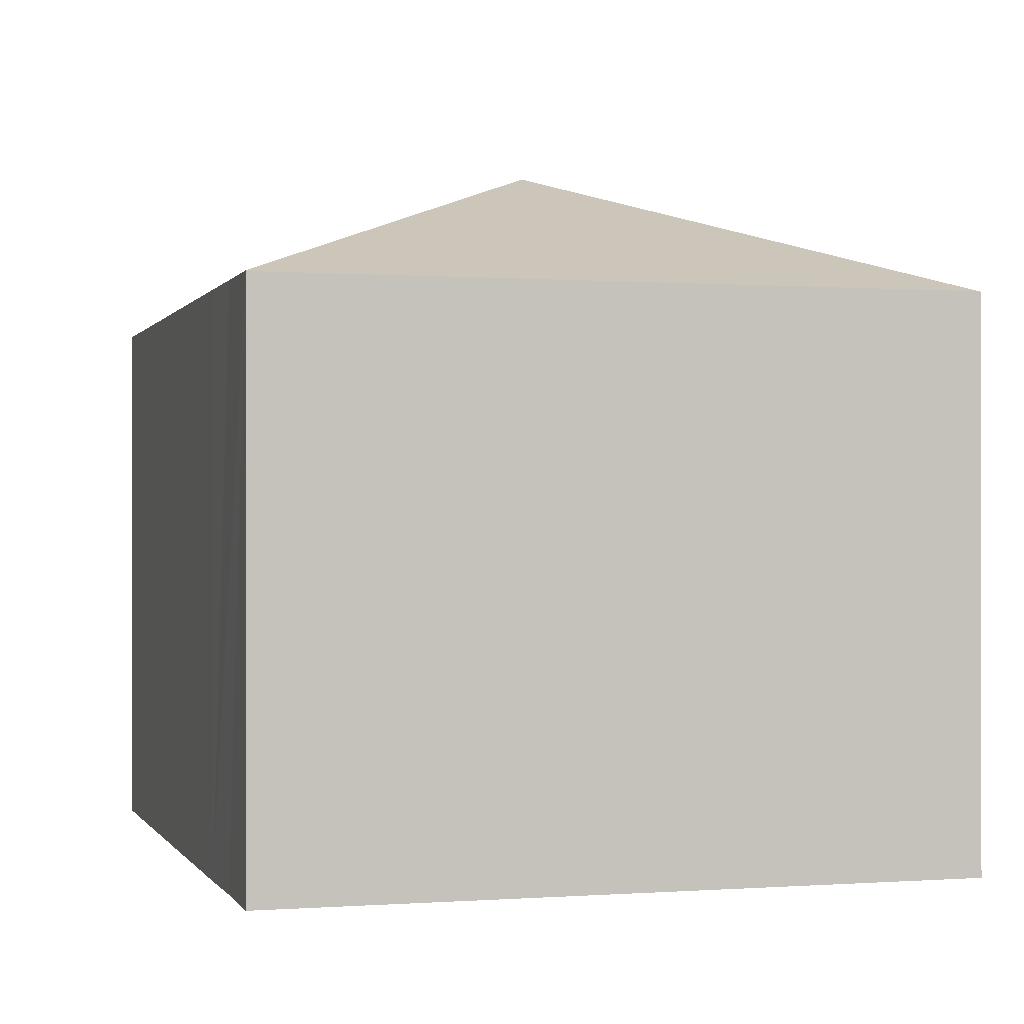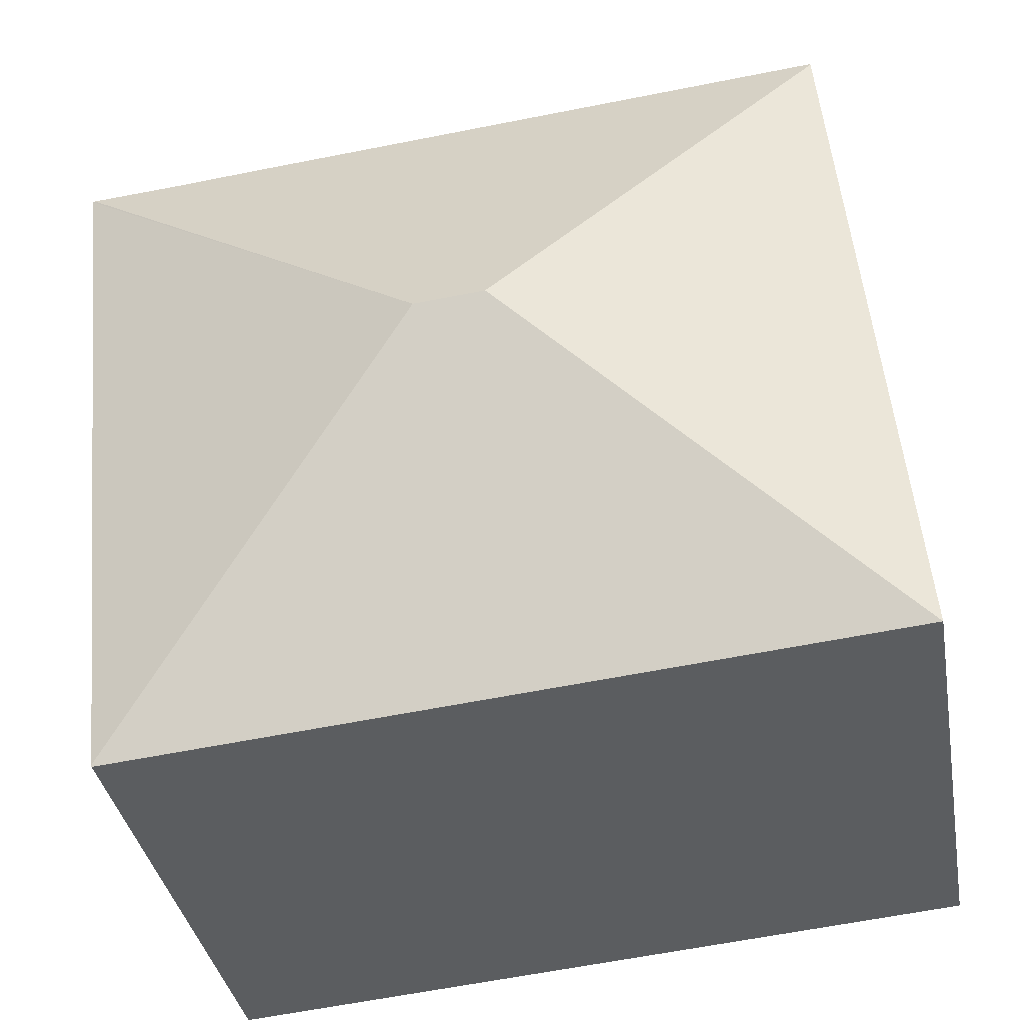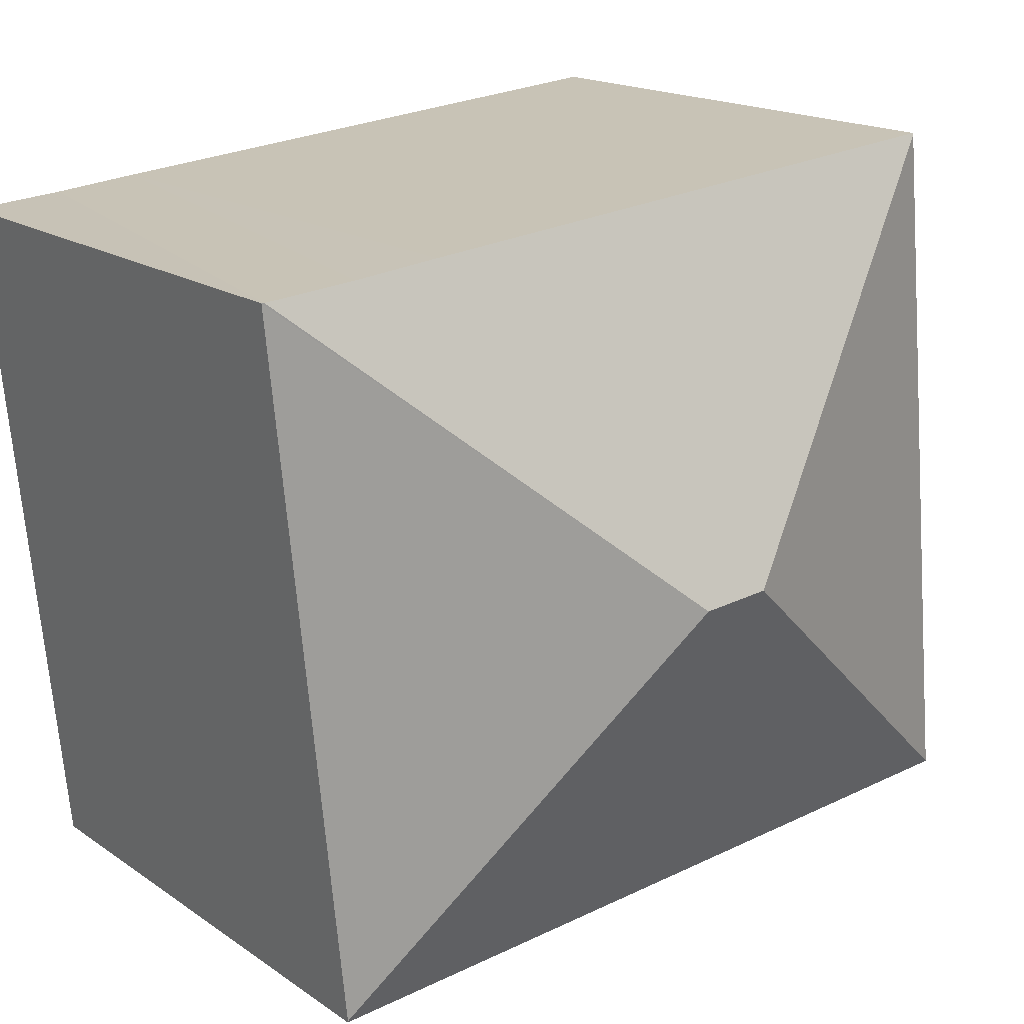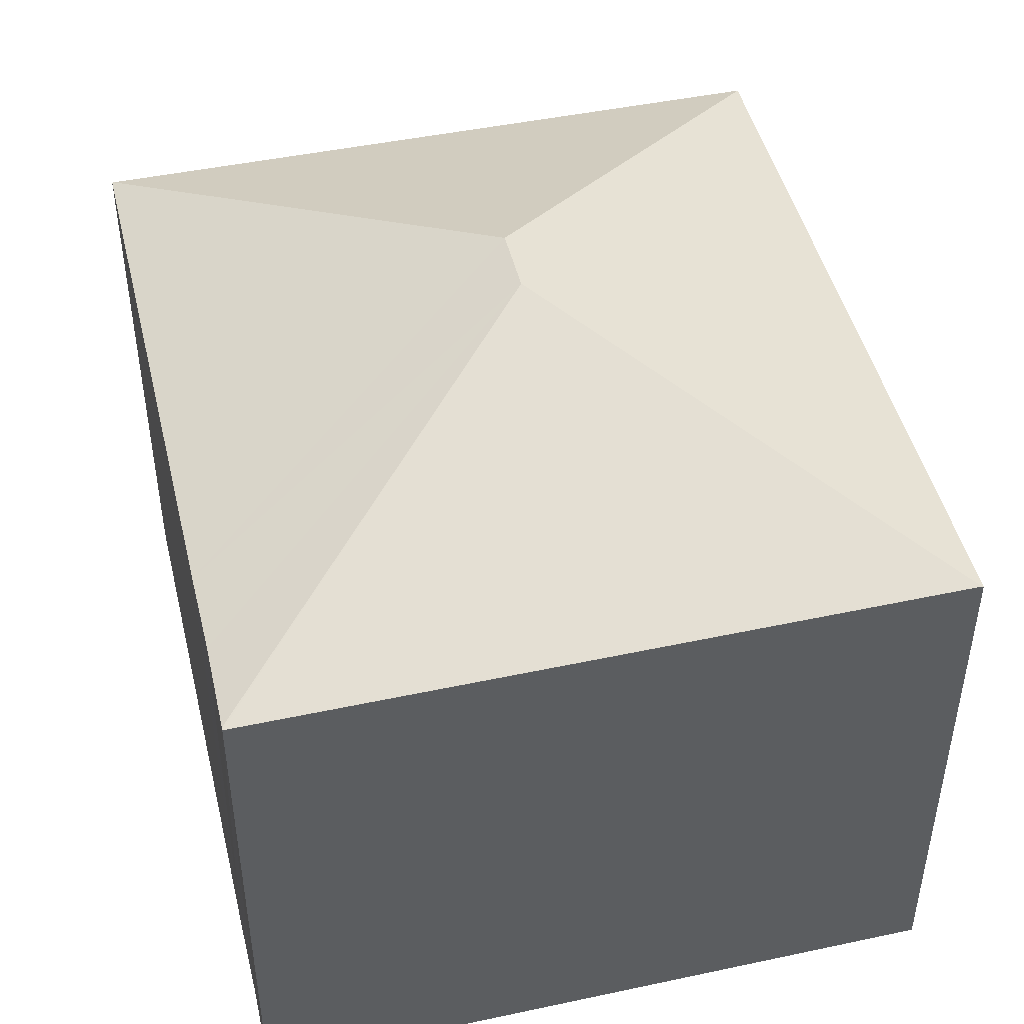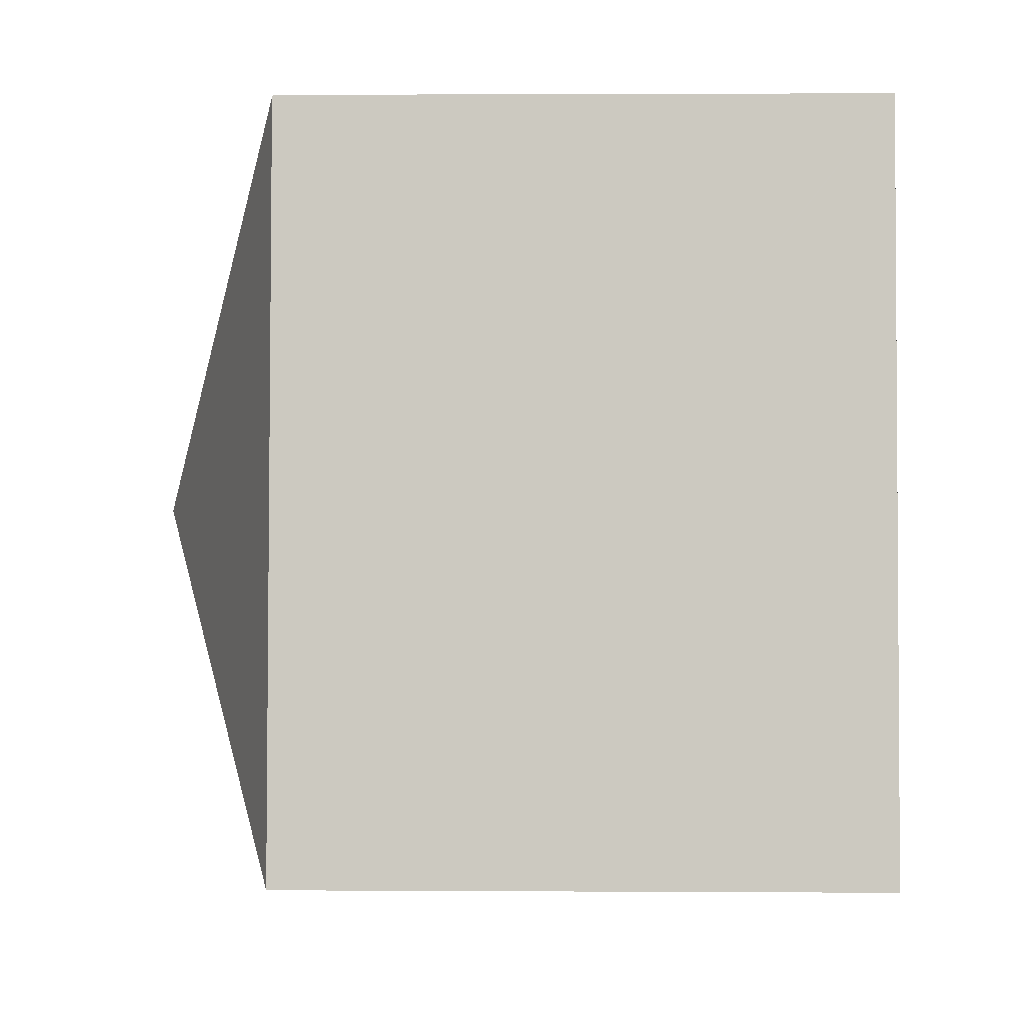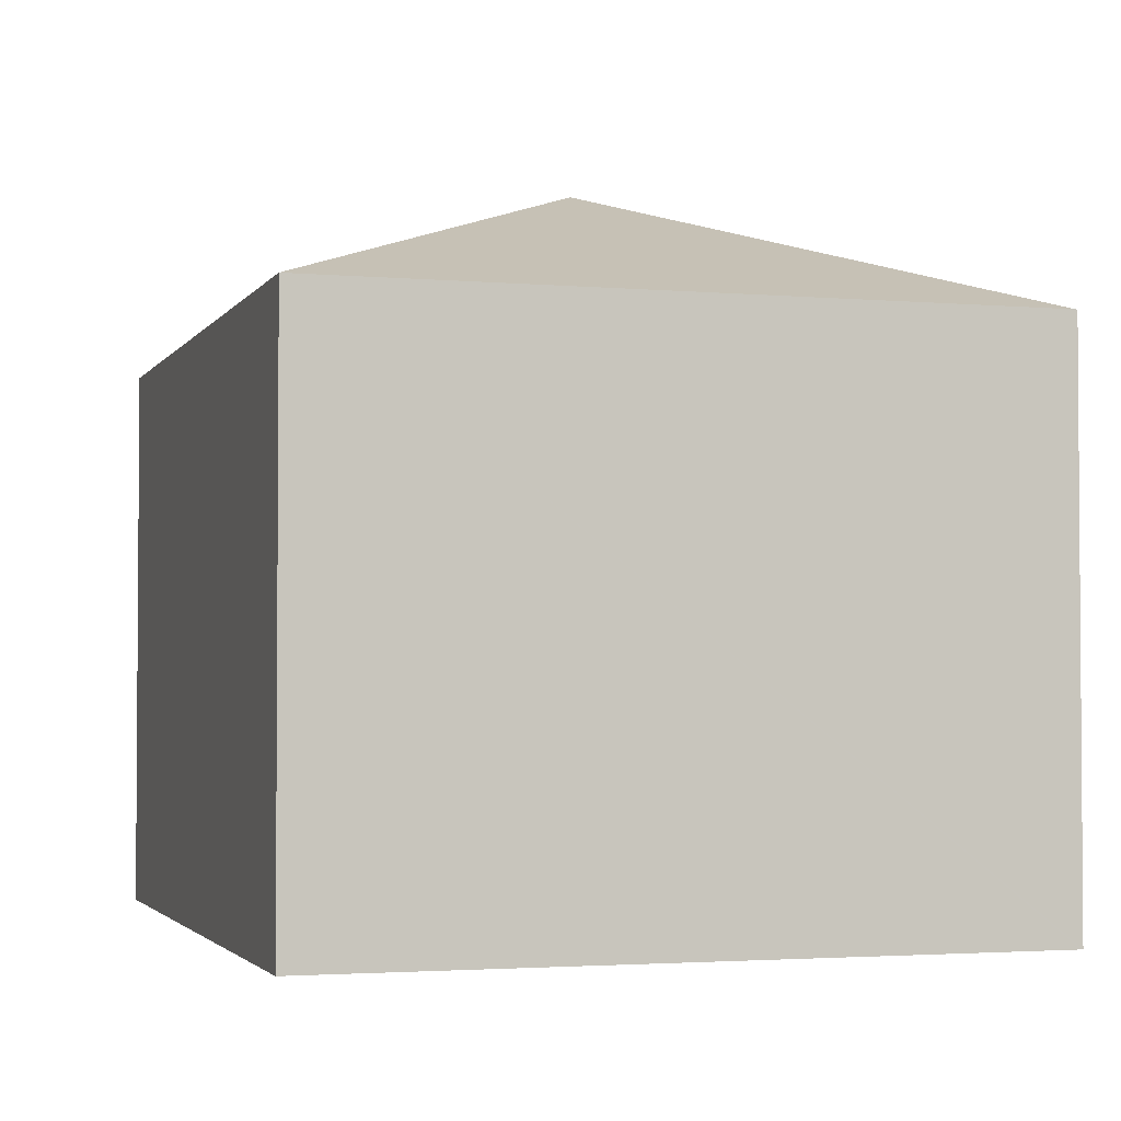
<metadata>
{"format":"obj","ext":"obj","renderer":"f3d","projection":"perspective","resolution":1024,"background":"white","views":[{"elev":-0.3,"azim":79.4,"up":"+Y"},{"elev":-35.7,"azim":-170.2,"up":"+Z"},{"elev":17.2,"azim":143.1,"up":"+Z"},{"elev":46.4,"azim":82.0,"up":"+Y"},{"elev":2.3,"azim":-88.8,"up":"+Z"},{"elev":-2.6,"azim":-101.8,"up":"+Y"}]}
</metadata>
<code>
v  5.281 8.119 3.637
v  9.78 6.47 7.337
v  8.964 6.485 -0.812
v  9.754 6.481 7.339
v  0 6.477 3.966e-16
v  8.962 6.477 -0.832
v  4.483 8.119 3.711
v  0.782 6.477 8.182
v  0.784 6.469 8.202
v  7.67 6.48 7.535
v  8.679 6.484 7.43
v  0.784 -5.022e-16 8.202
v  7.67 -4.614e-16 7.535
v  8.679 -4.55e-16 7.43
v  9.754 -4.494e-16 7.339
v  9.78 -4.493e-16 7.337
v  8.964 4.972e-17 -0.812
v  8.962 5.095e-17 -0.832
v  0 0 0
v  0.782 -5.01e-16 8.182
g defaultobject
f 1 2 3
f 1 4 2
f 5 3 6
f 3 5 1
f 1 5 7
f 7 5 8
f 9 7 8
f 7 9 10
f 7 10 1
f 1 10 11
f 1 11 4
f 12 10 9
f 10 12 13
f 10 13 11
f 11 13 4
f 4 13 14
f 4 14 15
f 15 2 4
f 2 15 16
f 16 3 2
f 3 16 17
f 3 17 6
f 6 17 18
f 18 5 6
f 5 18 19
f 8 12 9
f 12 8 5
f 12 5 20
f 20 5 19
f 15 17 16
f 17 15 14
f 17 14 13
f 17 13 12
f 17 12 20
f 17 20 19
f 17 19 18

</code>
